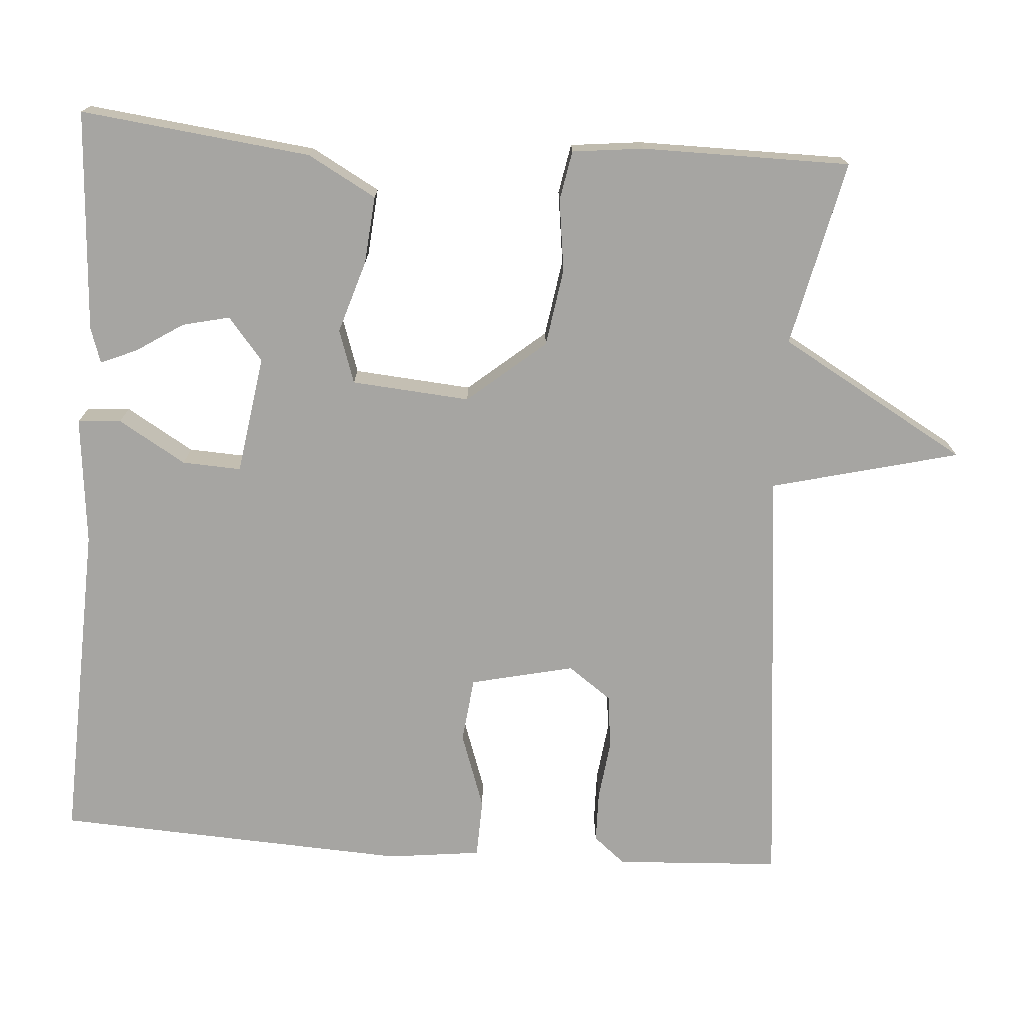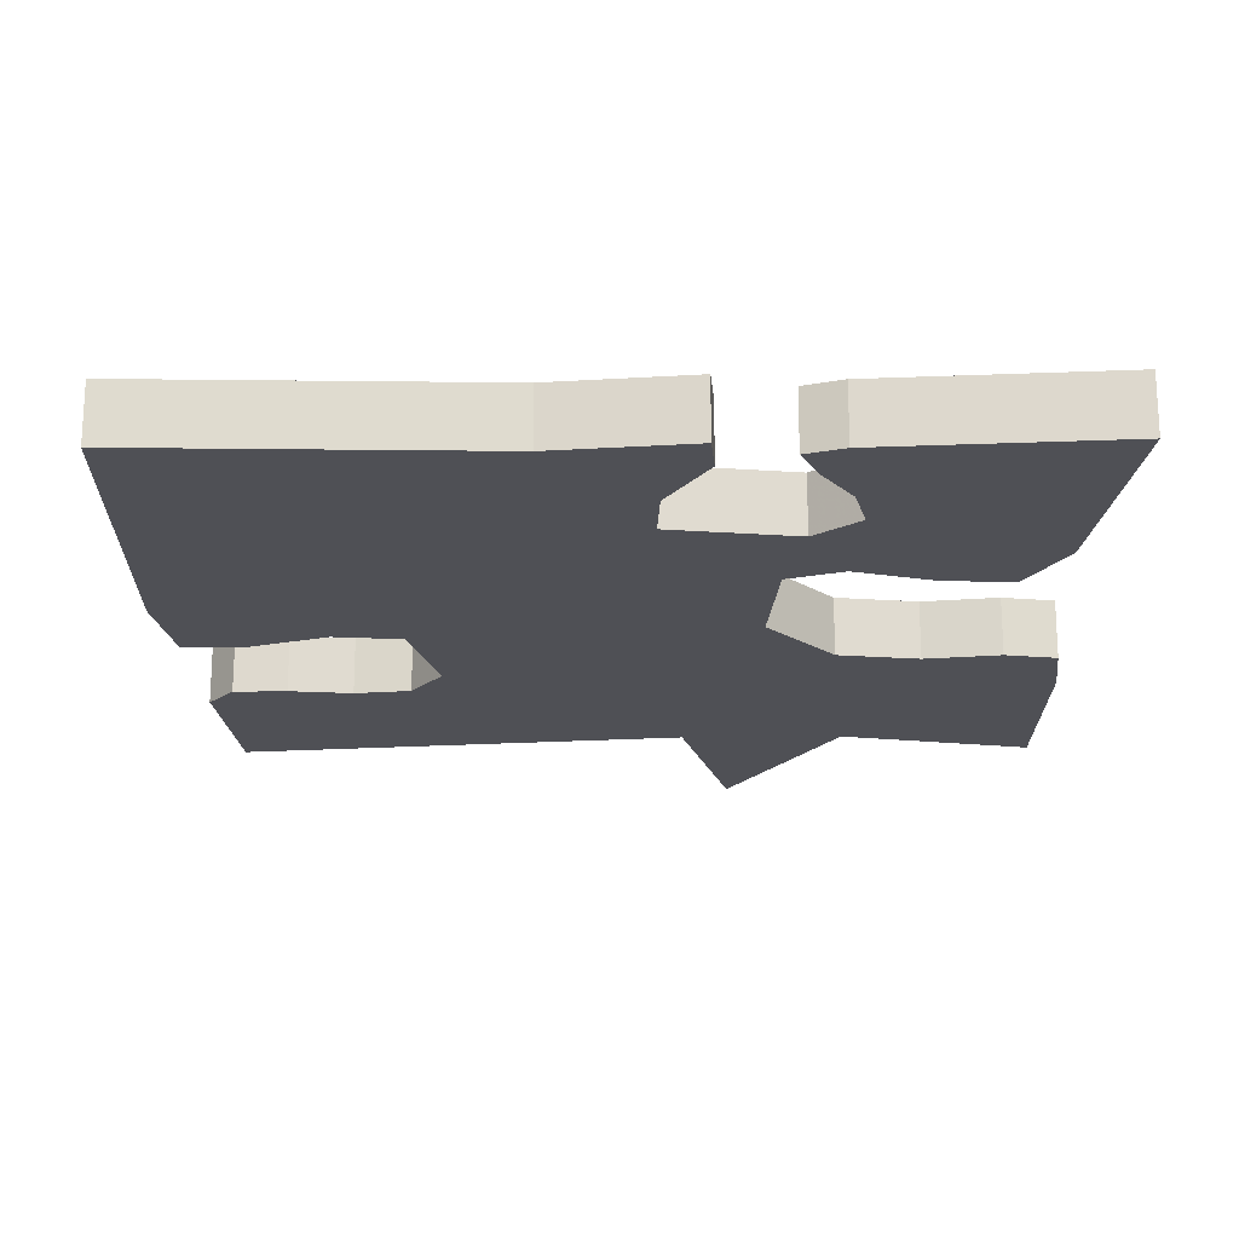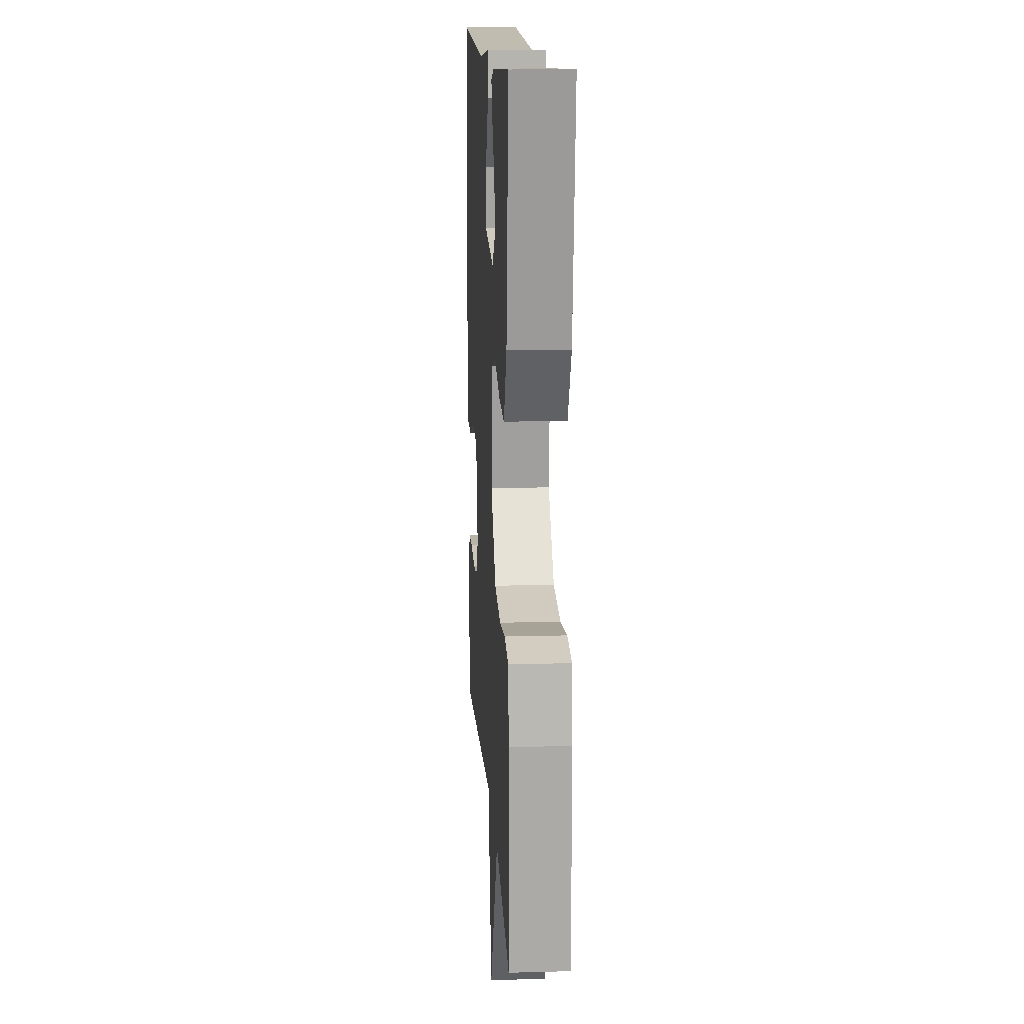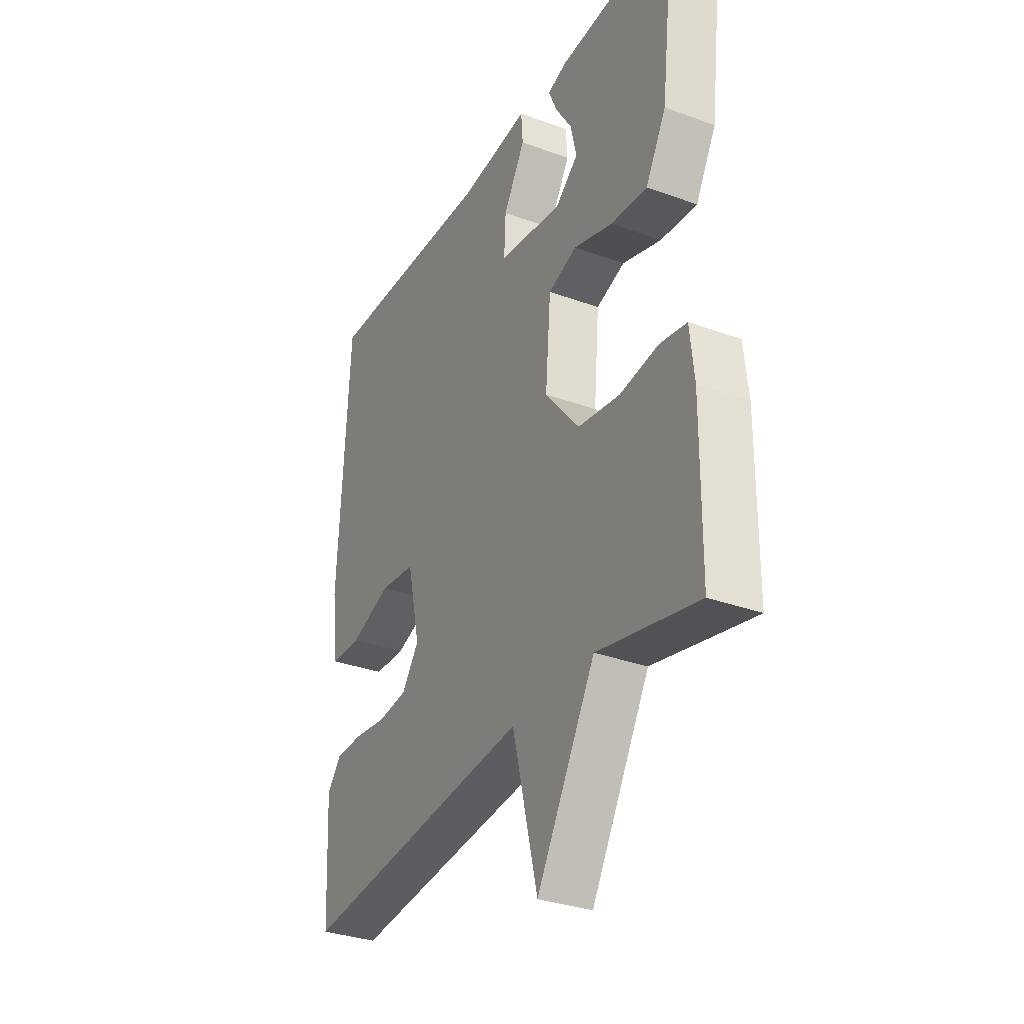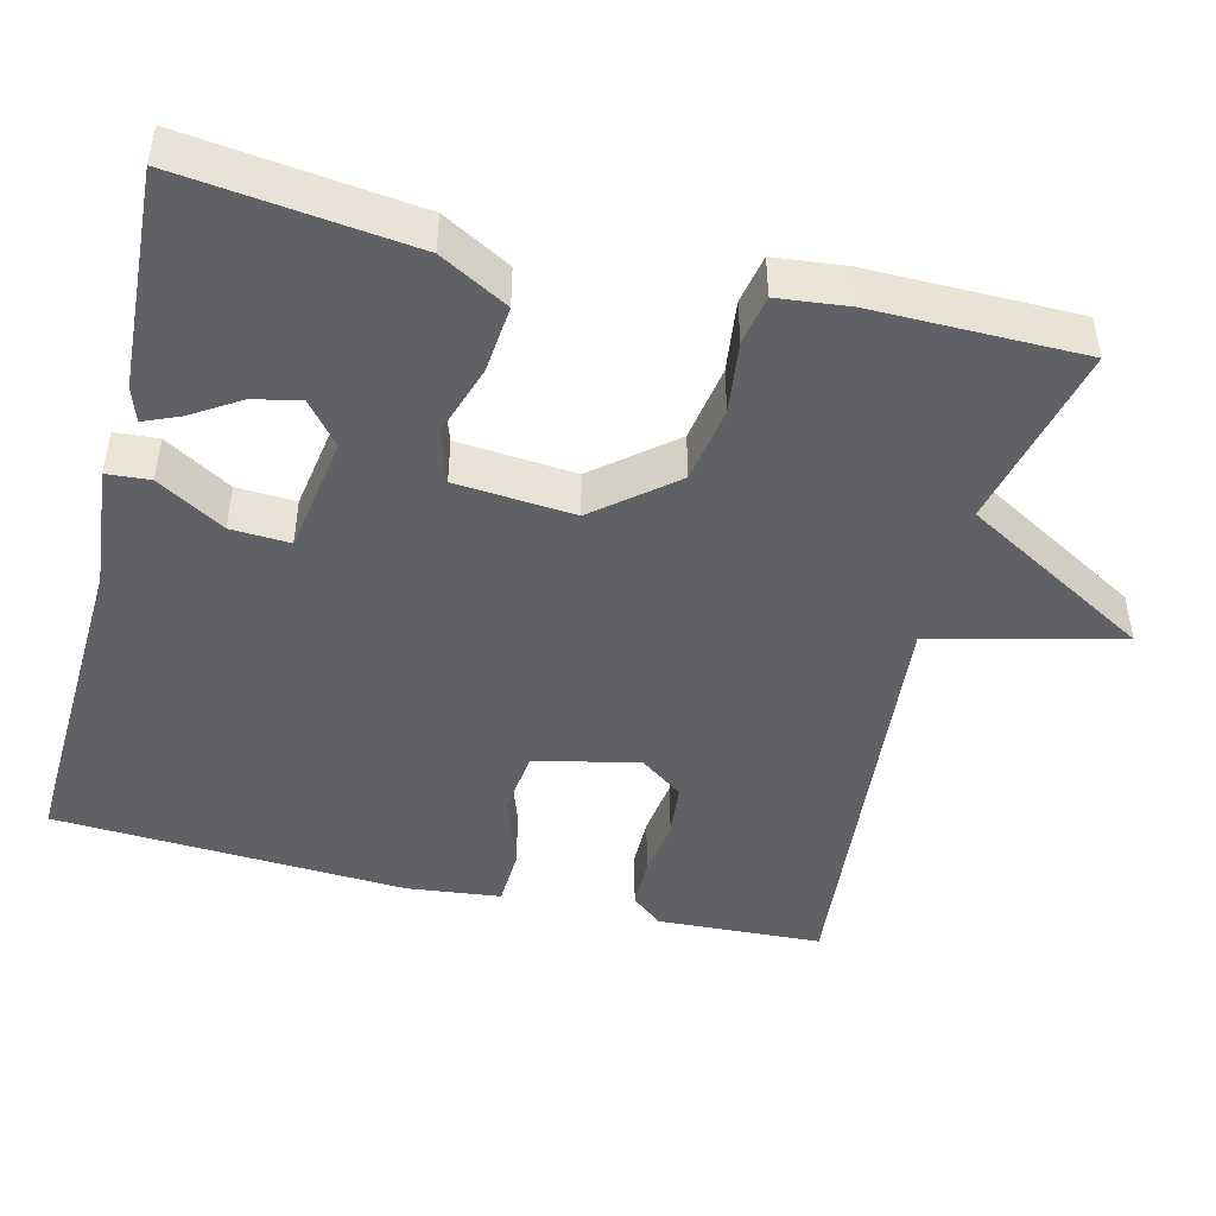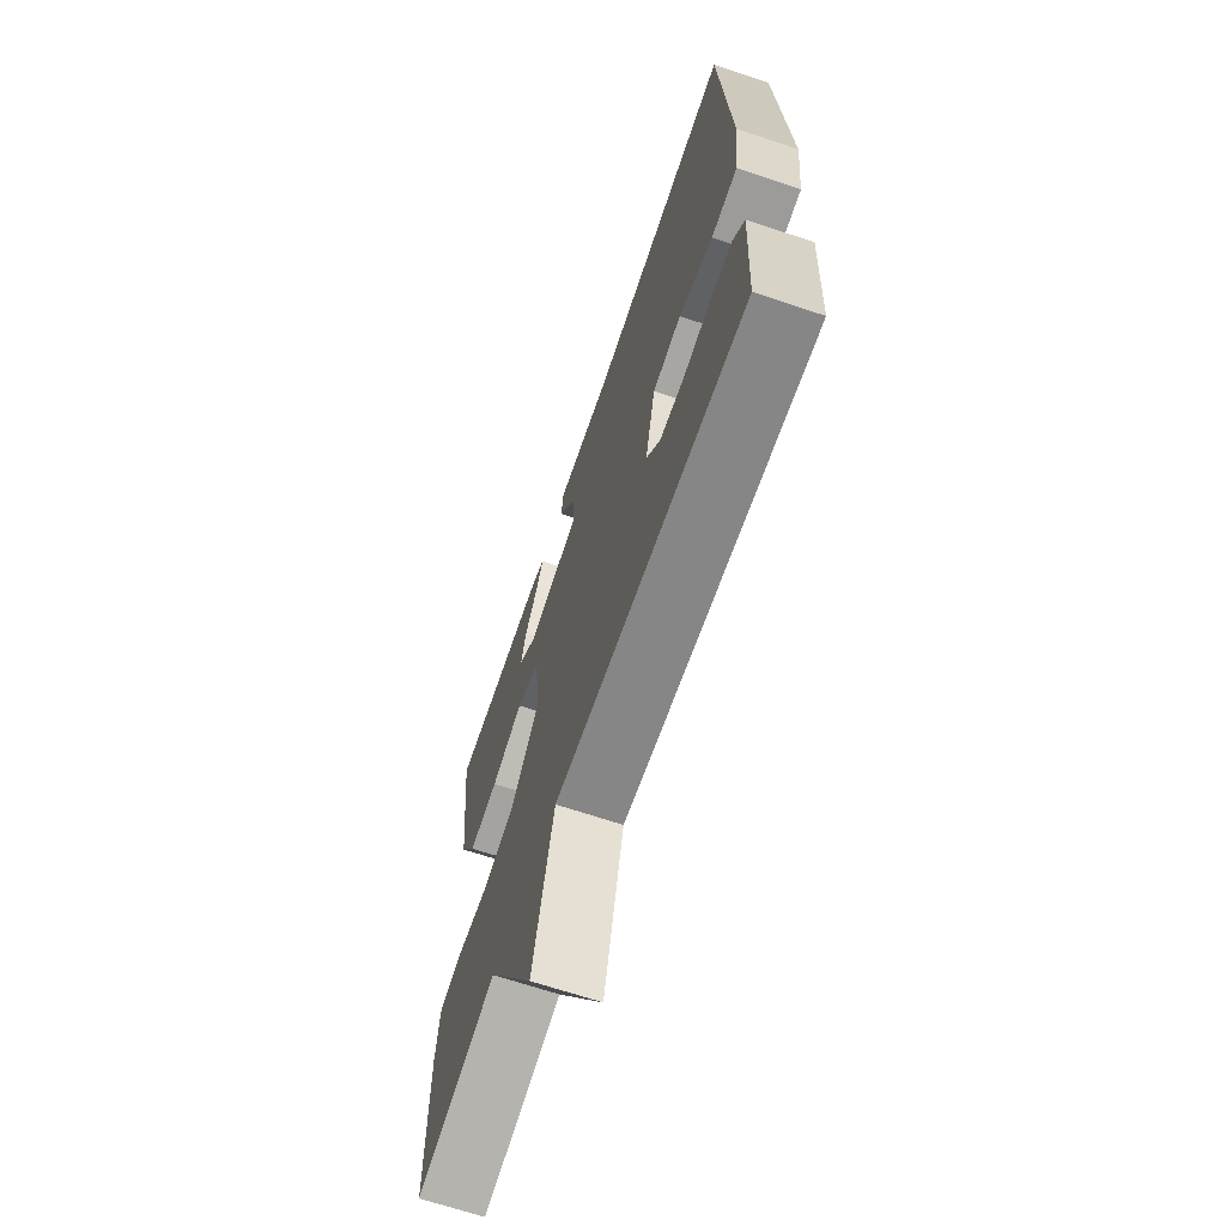
<metadata>
{"format":"obj","ext":"obj","renderer":"f3d","projection":"perspective","resolution":1024,"background":"white","views":[{"elev":-73.7,"azim":86.1,"up":"+Y"},{"elev":-19.3,"azim":1.2,"up":"+Y"},{"elev":14.1,"azim":86.5,"up":"+Z"},{"elev":-32.5,"azim":63.1,"up":"+Z"},{"elev":-45.9,"azim":76.0,"up":"+Y"},{"elev":-67.6,"azim":-108.6,"up":"+Z"}]}
</metadata>
<code>
v 0.5 0.07 -0.5
v 0.26 0.07 -0.446
v 0.12 0.07 -0.689
v 0.06 0.07 -0.446
v -0.5 0.07 -0.5
v -0.511 0.07 -0.287
v -0.477 0.07 -0.246
v -0.411 0.07 -0.245
v -0.333 0.07 -0.255
v -0.263 0.07 -0.247
v -0.222 0.07 -0.191
v -0.252 0.07 -0.057
v -0.336 0.07 -0.047
v -0.435 0.07 -0.081
v -0.511 0.07 -0.078
v -0.525 0.07 0.043
v -0.5 0.07 0.5
v -0.08 0.07 0.482
v 0.086 0.07 0.498
v 0.09 0.07 0.442
v 0.038 0.07 0.355
v 0.034 0.07 0.279
v 0.187 0.07 0.255
v 0.242 0.07 0.3
v 0.228 0.07 0.361
v 0.189 0.07 0.422
v 0.169 0.07 0.469
v 0.215 0.07 0.484
v 0.5 0.07 0.5
v 0.464 0.07 0.203
v 0.415 0.07 0.115
v 0.328 0.07 0.123
v 0.234 0.07 0.153
v 0.165 0.07 0.13
v 0.152 0.07 -0.023
v 0.235 0.07 -0.123
v 0.335 0.07 -0.139
v 0.428 0.07 -0.127
v 0.492 0.07 -0.139
v 0.502 0.07 -0.231
v 0.5 0 -0.5
v 0.26 0 -0.446
v 0.12 0 -0.689
v 0.06 0 -0.446
v -0.5 0 -0.5
v -0.511 0 -0.287
v -0.477 0 -0.246
v -0.411 0 -0.245
v -0.333 0 -0.255
v -0.263 0 -0.247
v -0.222 0 -0.191
v -0.252 0 -0.057
v -0.336 0 -0.047
v -0.435 0 -0.081
v -0.511 0 -0.078
v -0.525 0 0.043
v -0.5 0 0.5
v -0.08 0 0.482
v 0.086 0 0.498
v 0.09 0 0.442
v 0.038 0 0.355
v 0.034 0 0.279
v 0.187 0 0.255
v 0.242 0 0.3
v 0.228 0 0.361
v 0.189 0 0.422
v 0.169 0 0.469
v 0.215 0 0.484
v 0.5 0 0.5
v 0.464 0 0.203
v 0.415 0 0.115
v 0.328 0 0.123
v 0.234 0 0.153
v 0.165 0 0.13
v 0.152 0 -0.023
v 0.235 0 -0.123
v 0.335 0 -0.139
v 0.428 0 -0.127
v 0.492 0 -0.139
v 0.502 0 -0.231
f 40 1 2
f 39 40 2
f 38 39 2
f 37 38 2
f 2 3 4
f 37 2 4
f 36 37 4
f 35 36 4 5
f 34 35 5
f 31 32 33
f 30 31 33
f 29 30 33
f 29 33 34
f 27 28 29
f 26 27 29
f 25 26 29
f 24 25 29
f 23 24 29 34
f 22 23 34
f 18 19 20 21
f 18 21 22
f 17 18 22
f 16 17 22
f 15 16 22
f 14 15 22
f 13 14 22
f 12 13 22 34
f 7 8 9
f 6 7 9
f 5 6 9
f 5 9 10
f 34 5 10
f 11 12 34
f 10 11 34
f 42 41 80
f 42 80 79
f 42 79 78
f 42 78 77
f 44 43 42
f 44 42 77
f 44 77 76
f 45 44 76 75
f 45 75 74
f 73 72 71
f 73 71 70
f 73 70 69
f 74 73 69
f 69 68 67
f 69 67 66
f 69 66 65
f 69 65 64
f 74 69 64 63
f 74 63 62
f 61 60 59 58
f 62 61 58
f 62 58 57
f 62 57 56
f 62 56 55
f 62 55 54
f 62 54 53
f 74 62 53 52
f 49 48 47
f 49 47 46
f 49 46 45
f 50 49 45
f 50 45 74
f 74 52 51
f 74 51 50
f 1 41 42 2
f 2 42 43 3
f 3 43 44 4
f 4 44 45 5
f 5 45 46 6
f 6 46 47 7
f 7 47 48 8
f 8 48 49 9
f 9 49 50 10
f 10 50 51 11
f 11 51 52 12
f 12 52 53 13
f 13 53 54 14
f 14 54 55 15
f 15 55 56 16
f 16 56 57 17
f 17 57 58 18
f 18 58 59 19
f 19 59 60 20
f 20 60 61 21
f 21 61 62 22
f 22 62 63 23
f 23 63 64 24
f 24 64 65 25
f 25 65 66 26
f 26 66 67 27
f 27 67 68 28
f 28 68 69 29
f 29 69 70 30
f 30 70 71 31
f 31 71 72 32
f 32 72 73 33
f 33 73 74 34
f 34 74 75 35
f 35 75 76 36
f 36 76 77 37
f 37 77 78 38
f 38 78 79 39
f 39 79 80 40
f 40 80 41 1

</code>
